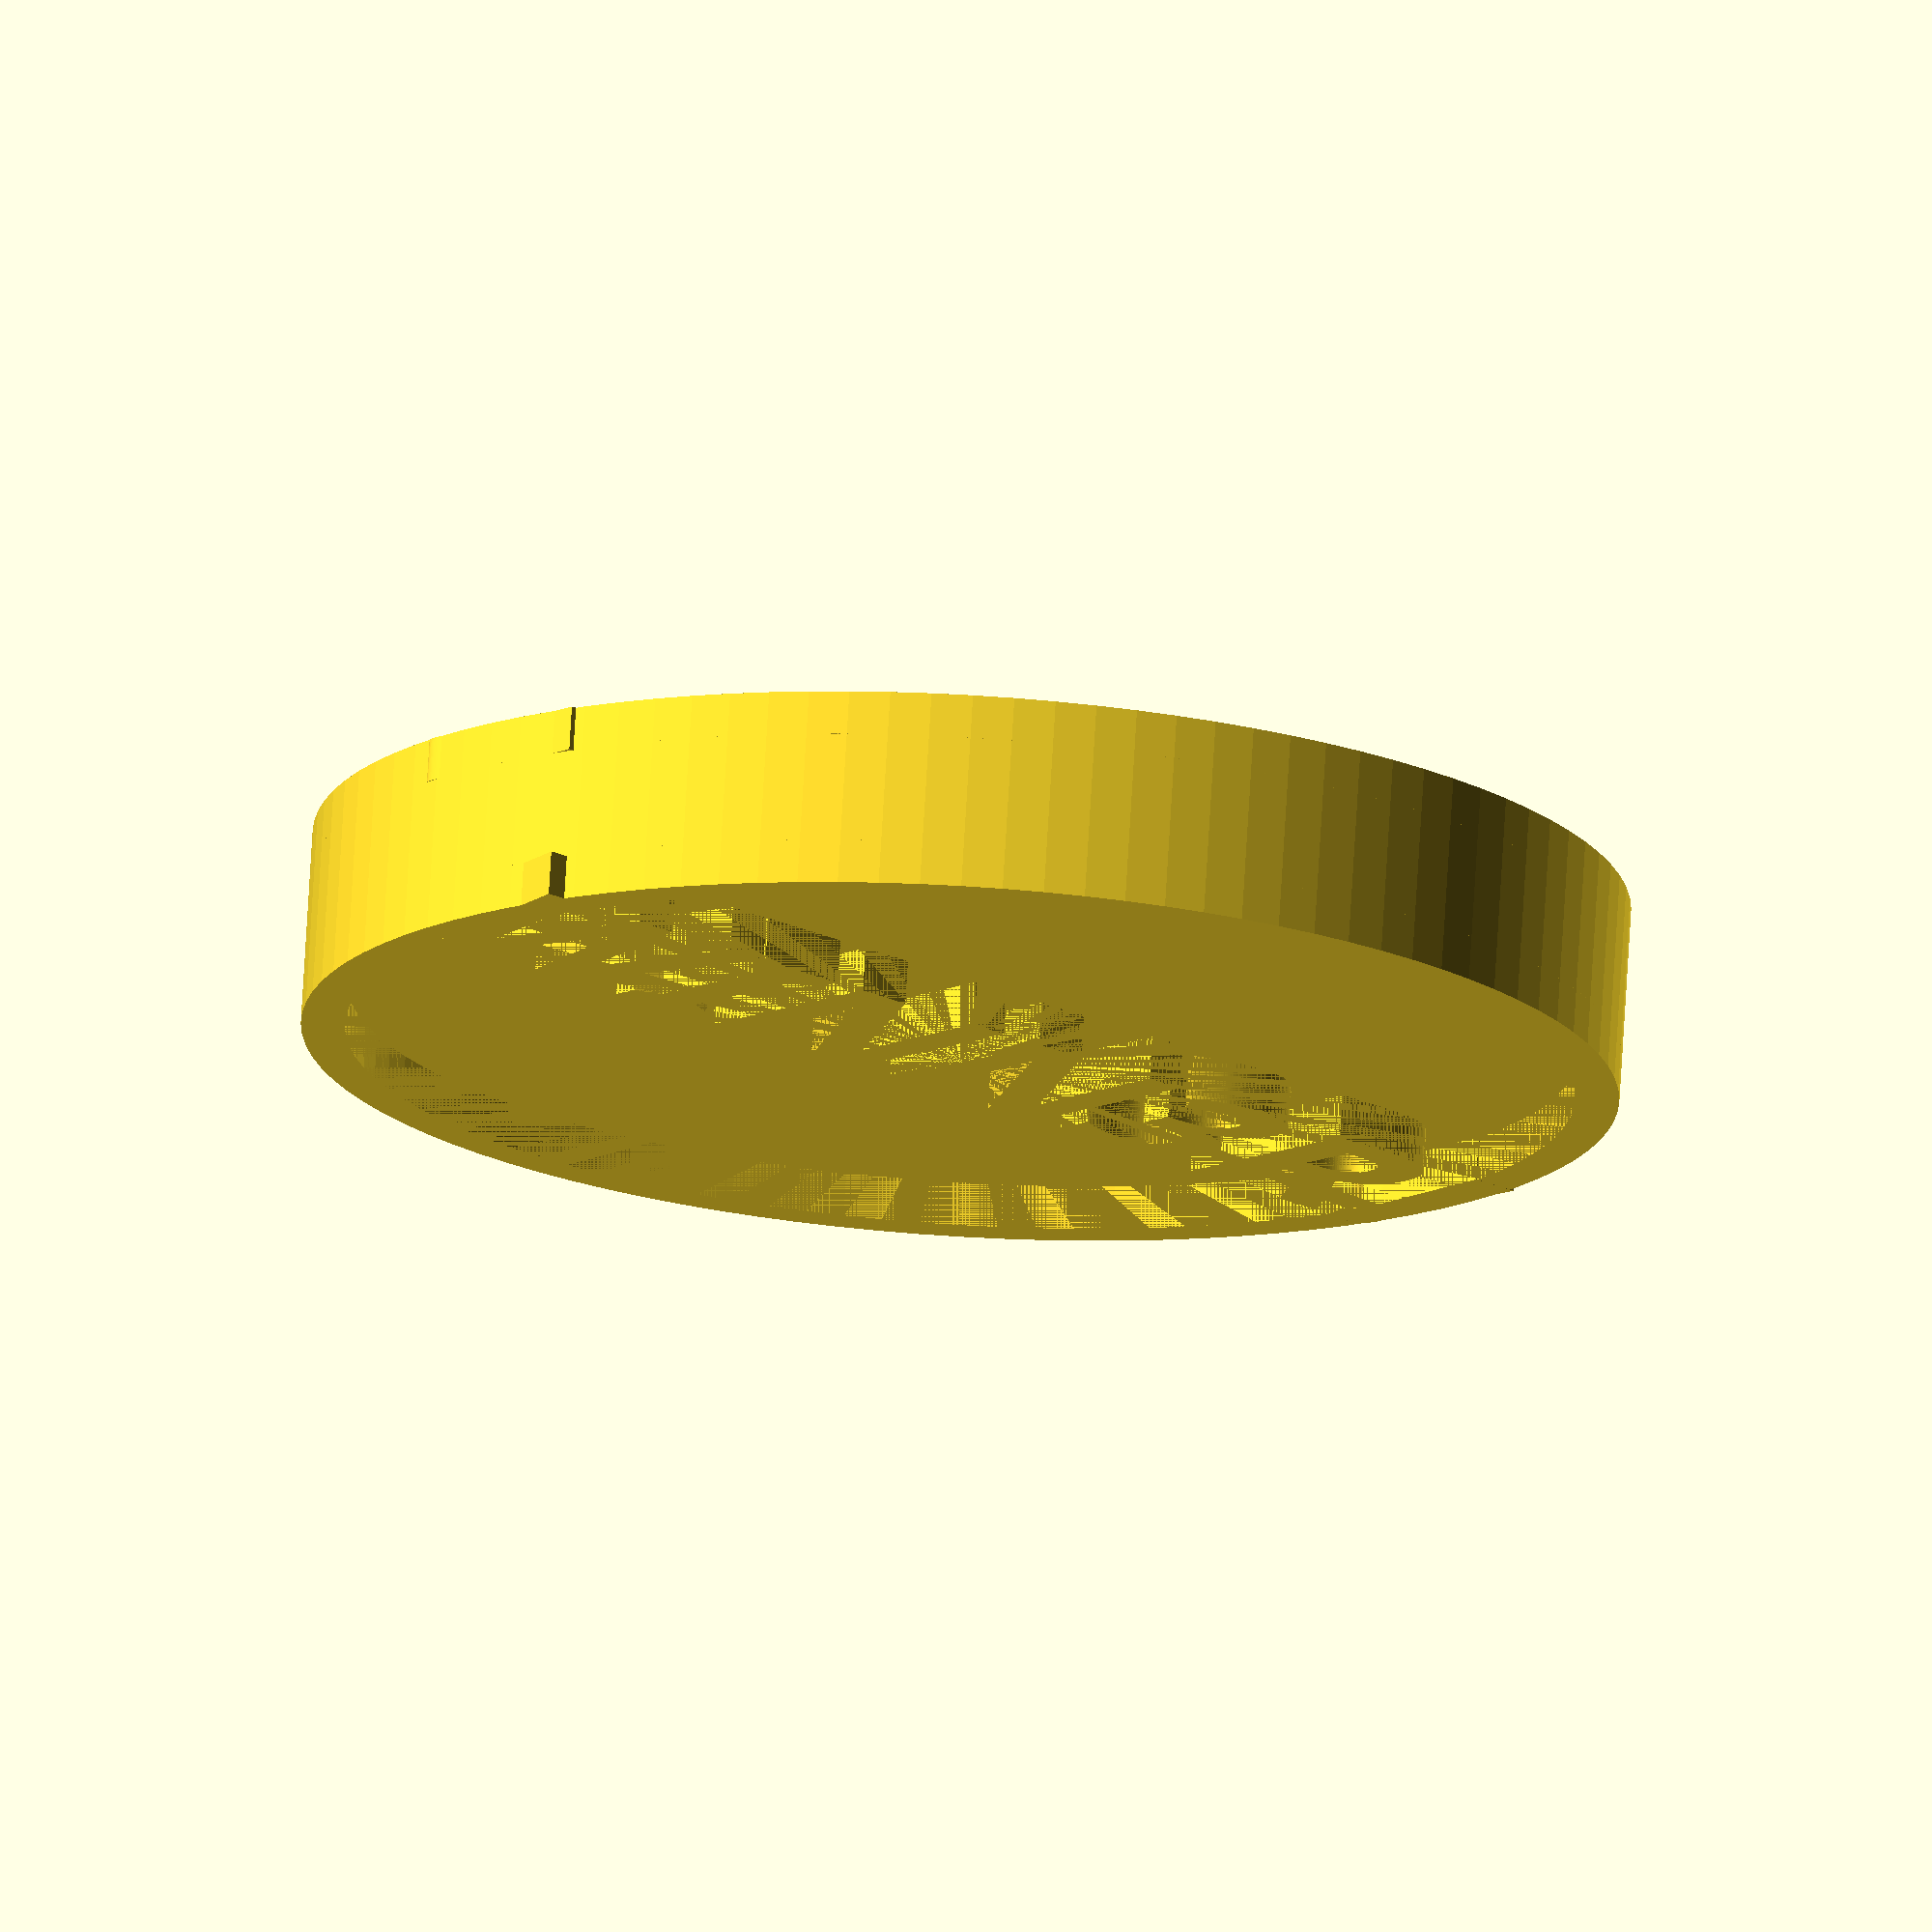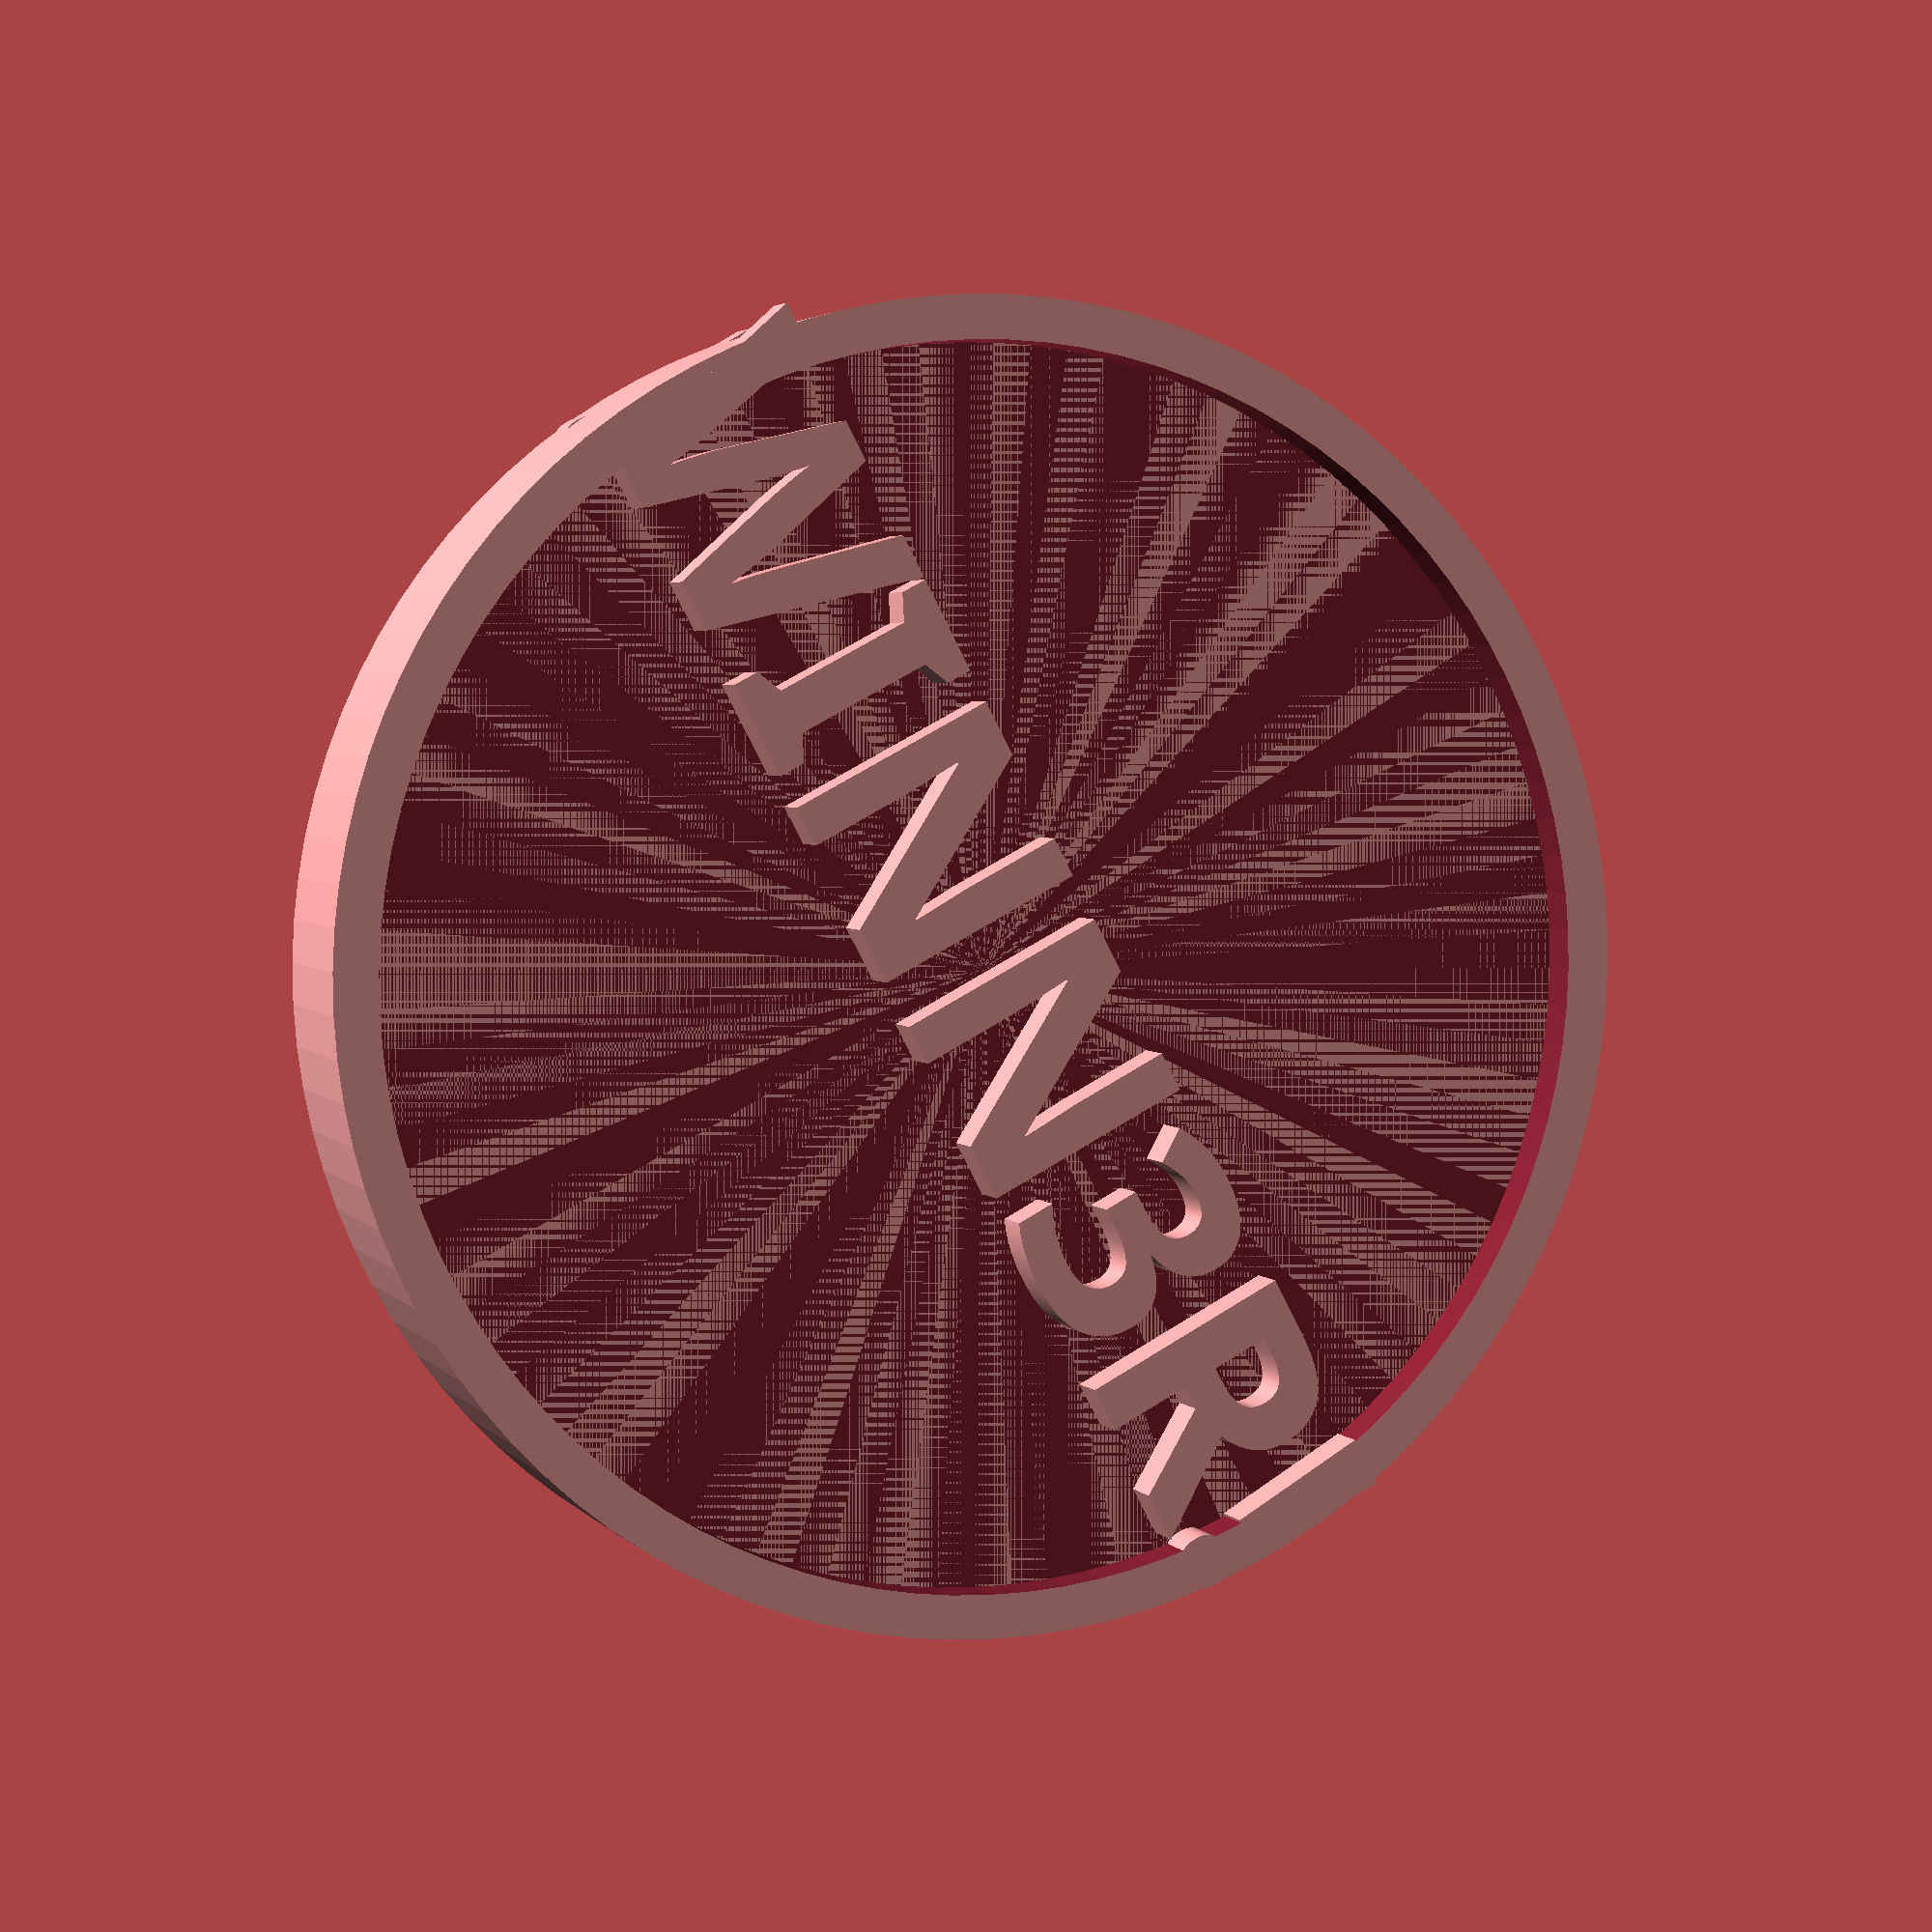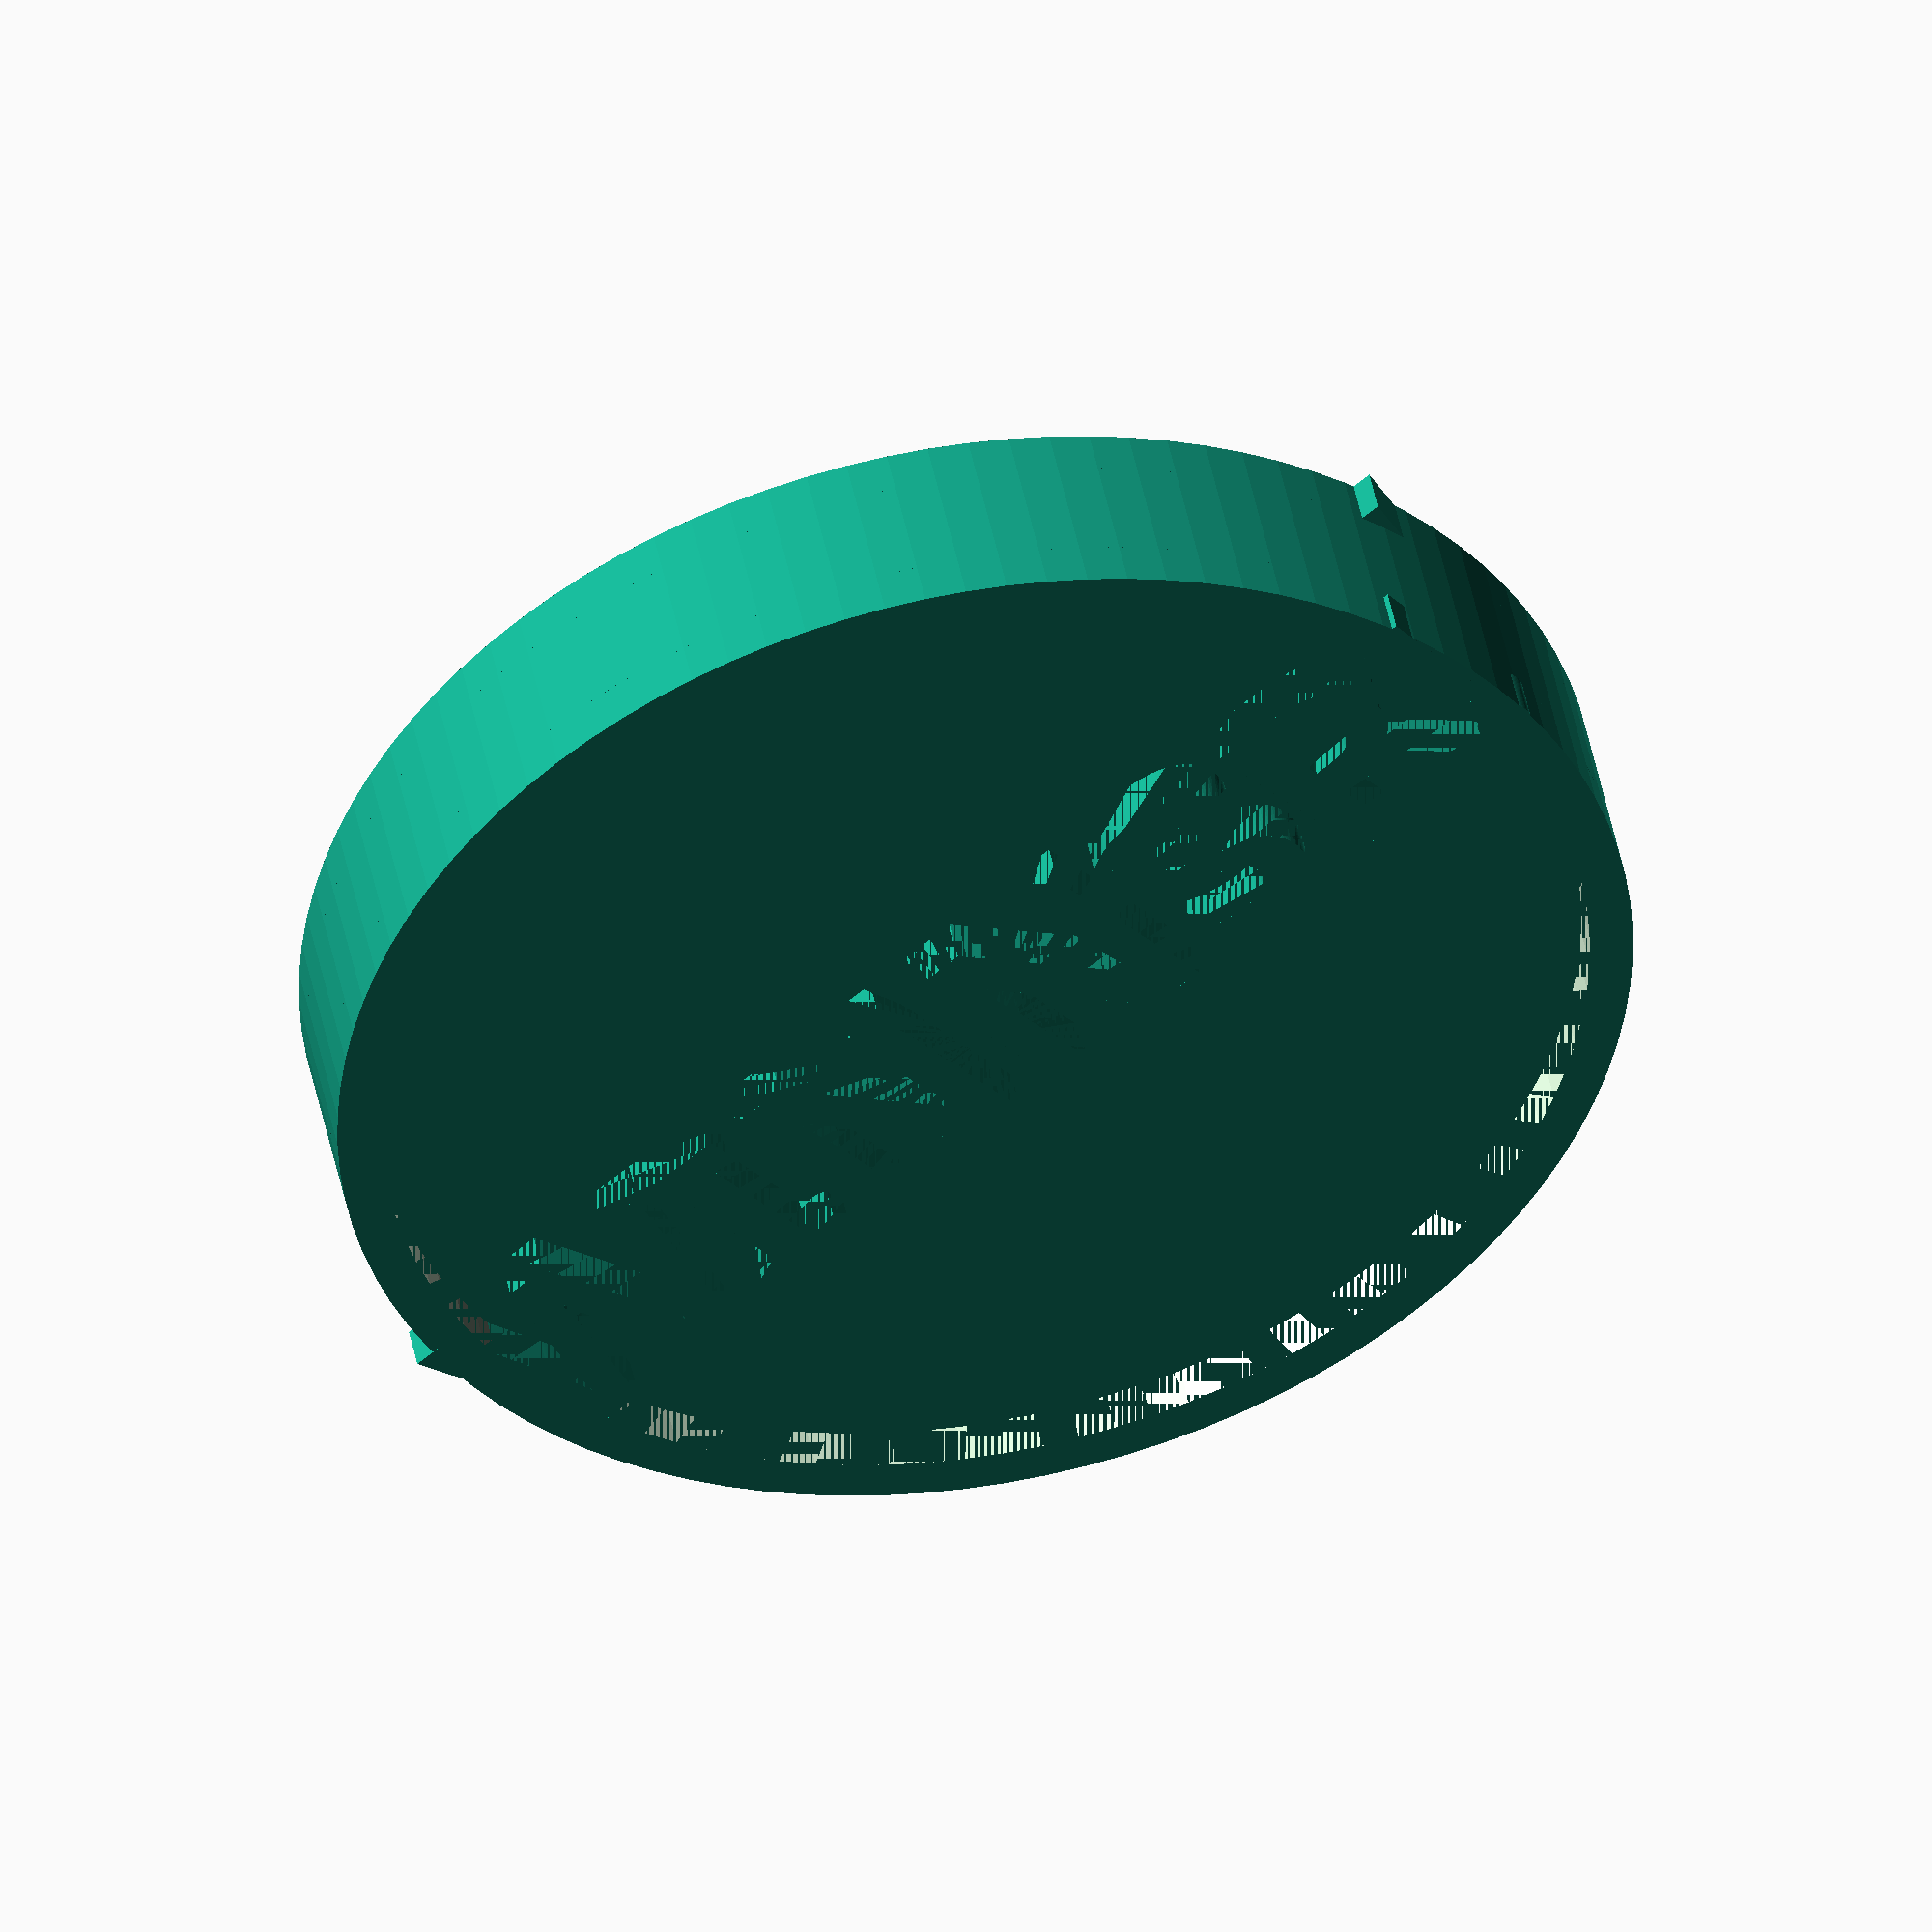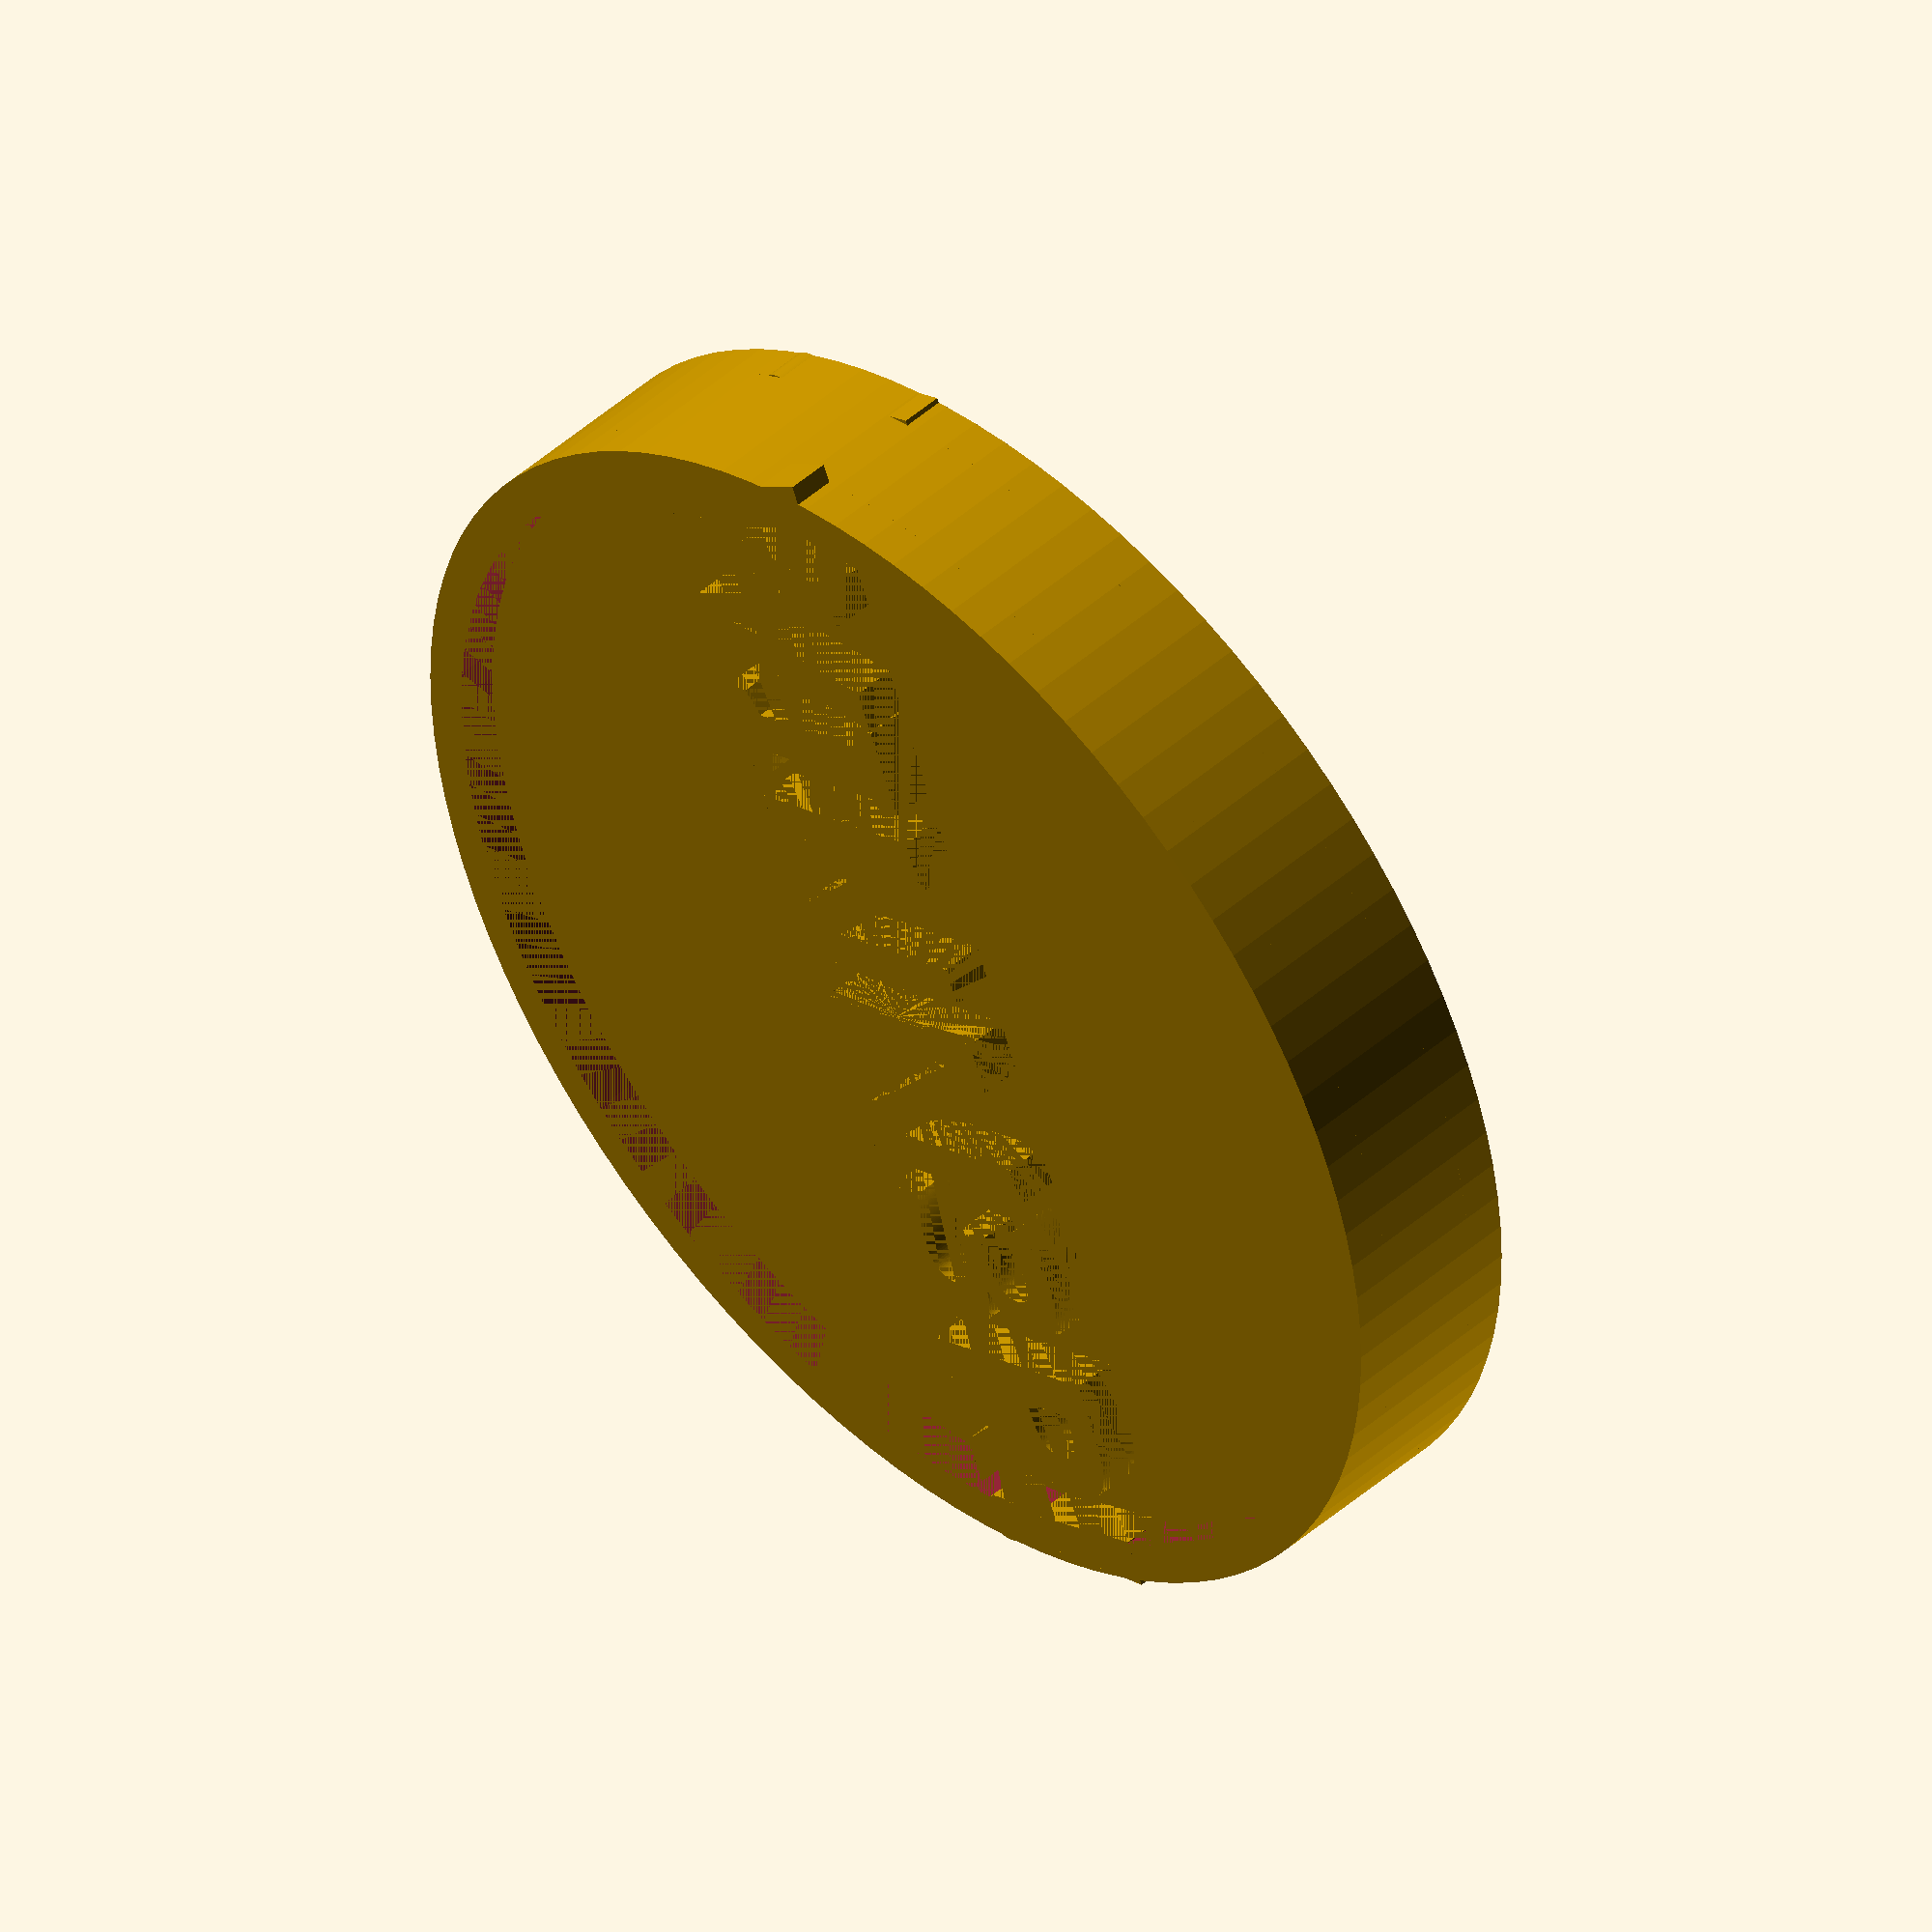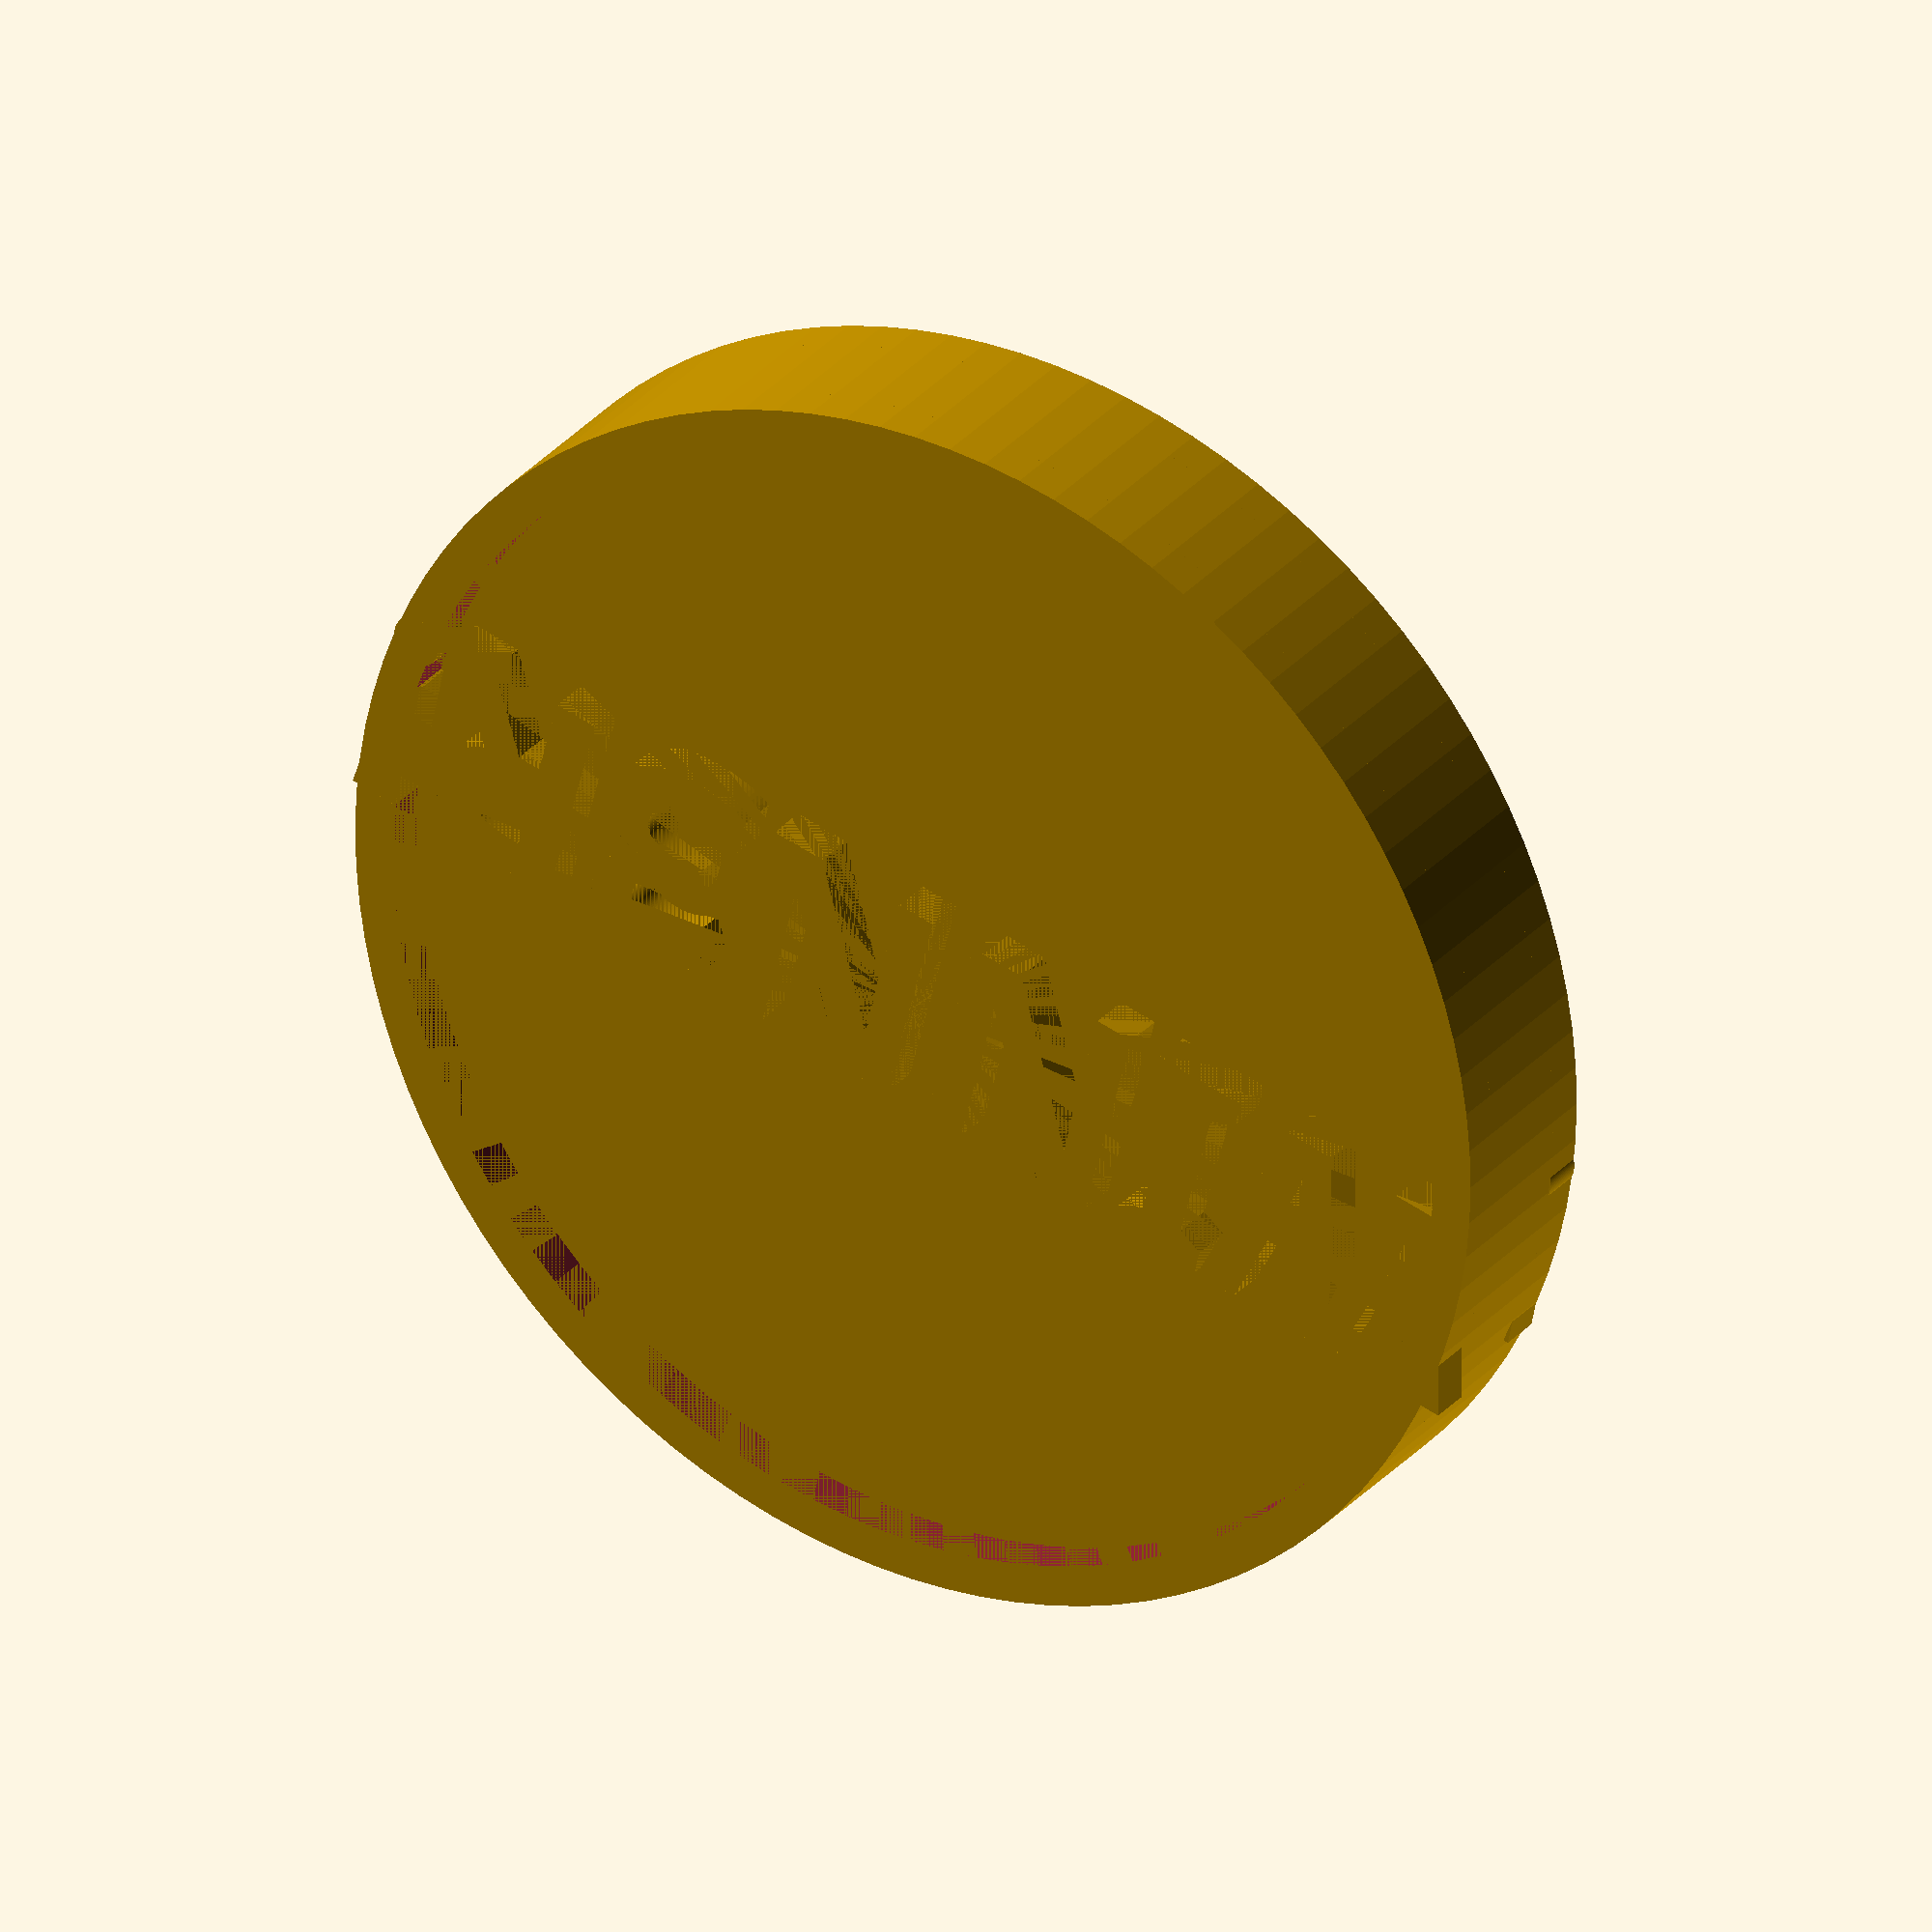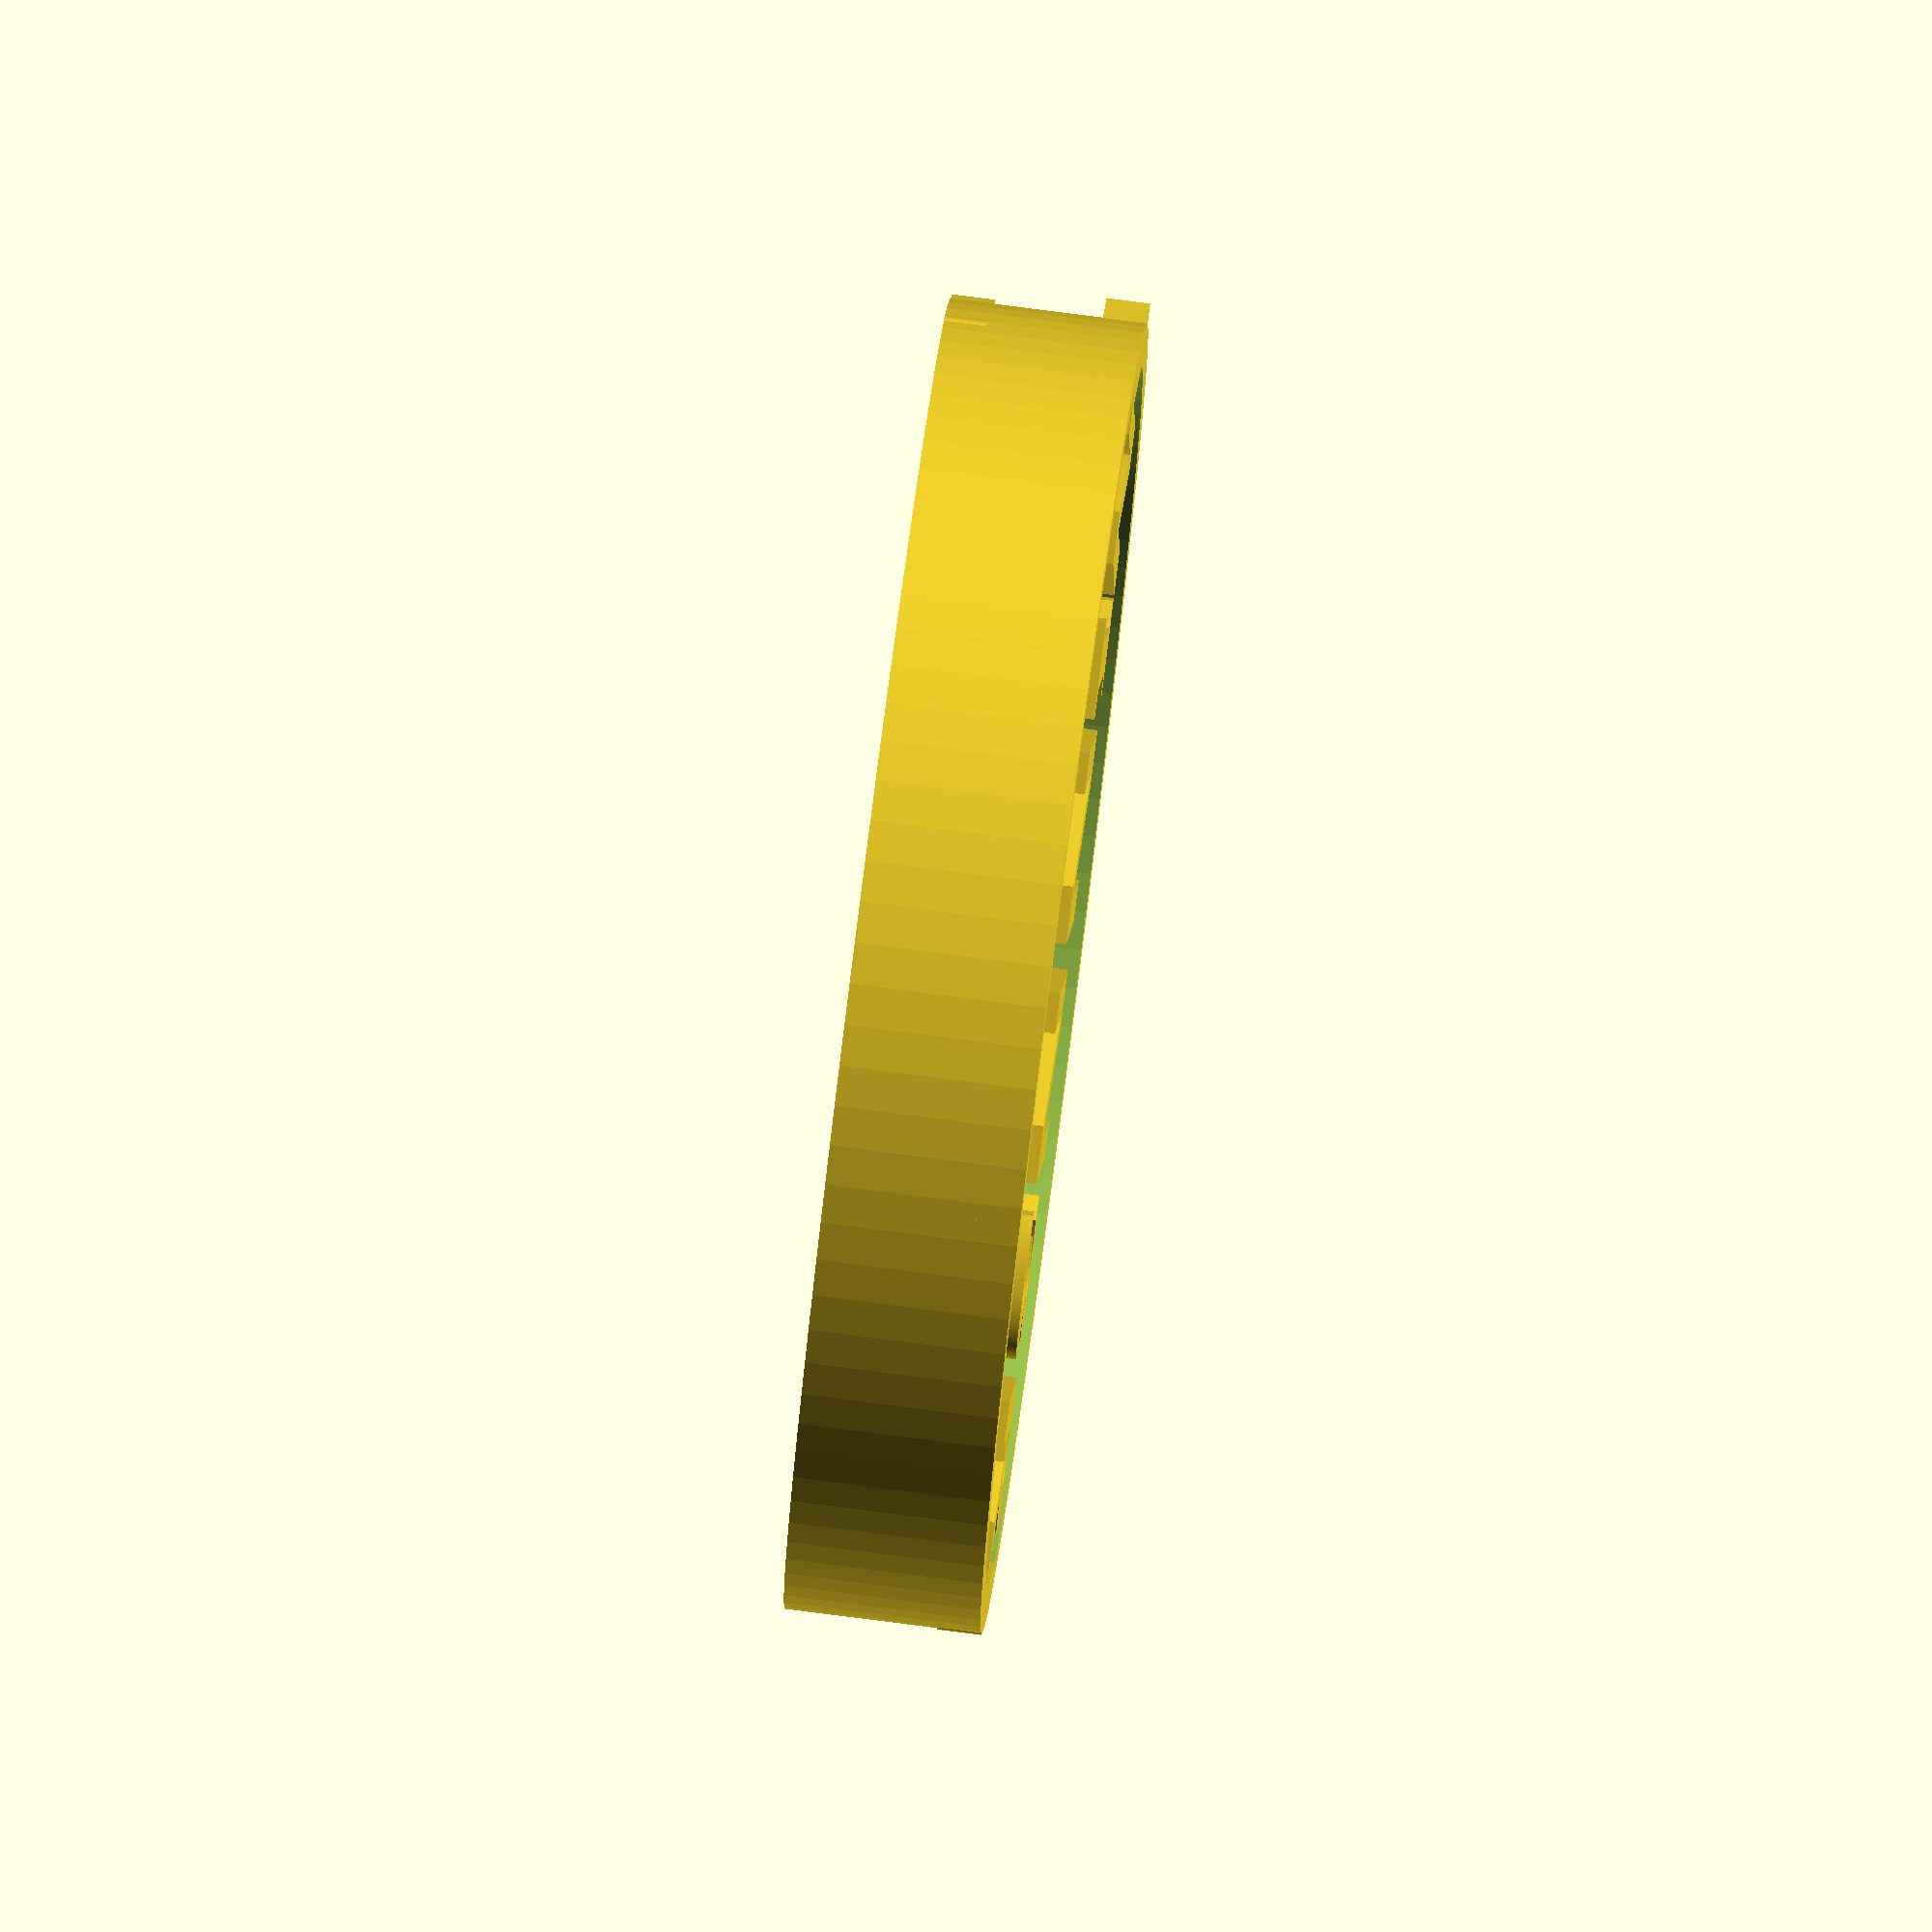
<openscad>
$fn = 100;
radius = 30;
structureHeight = 5;
detailHeight = 2;
rimThickness = 2;

module structure()
{
    cylinder
    (
        structureHeight,
        radius,
        radius,
        center = false
    );
}

module bothSurfaceDetails
(
    message,
    positiveText
)
{
    //Top
    singleSurfaceDetail
    (
        ZPosition  =  structureHeight,
        positiveText = positiveText,
        message = message
    );

    //Bottom
    singleSurfaceDetail
    (
        ZPosition  =  - detailHeight,
        positiveText = positiveText,
        message = message,
        flipped = true
    );
}

module rim
(
    position,
    removeInterior
)
{
    difference()
    {
        translate
        (
            position
        )
        {
            cylinder
            (
                detailHeight,
                radius,
                radius,
                center = false
            );
        }

        if(removeInterior)
        {
            translate
            (
                position
            )
            {
                cylinder
                (
                    detailHeight + 1,
                    radius - rimThickness,
                    radius - rimThickness,
                    center = false
                );
            }
        }
    }
}

module textFlipper
(
    position,
    string,
    needsFlipping = false
)
{
    if(needsFlipping)
    {
        mirror
        (
            [
                1,
                0,
                0
            ]
        )
        {
            3dtext
            (
                position = position,
                string = string
            );
        }
    }
    else
    {
        3dtext
        (
            position = position,
            string = string
        );
    }
}

module singleSurfaceDetail
(
    ZPosition,
    positiveText,
    message,
    flipped = false
)
{
    position = 
    [
        0,
        0,
        ZPosition
    ];
    if(positiveText)
    {
        rim
        (
            position,
            removeInterior = true
        );
        textFlipper
        (
            position,
            message,
            flipped
        );
    }
    else
    {
        difference()
        {
            rim
            (
                position,
                removeInterior = false
            );
            textFlipper
            (
                position,
                message,
                flipped
            );
        }
    }
}

module 3dtext
(
    position,
    string
)
{
    translate
    (
        position
    )
    {
        linear_extrude(detailHeight)
        {
            text
            (
                string,
                font="Liberation:style=Bold",
                valign = "center",
                halign = "center"
            );
        }
    }
}


module coin(message = "TEST", positiveText = true)
{
    translate
    (
        [
            0,
            0,
            detailHeight
        ]
    )
    {
        structure();
        bothSurfaceDetails
        (
            message = message,
            positiveText = positiveText
        );
    }
}

module testBothStyles()
{
    rotate(a=[0,0,0])
    {
        coin
        (
            message = "LEMON",
            positiveText = true
        );
    }

    translate
    (
        [
            radius * 2 + radius / 2,
            0,
            0
        ]
    )
    {
        coin
        (
            message = "LIME",
            positiveText = false
        );
    }
}

coin
(
    "WINN3R!",
    positiveText = true
);
</openscad>
<views>
elev=285.4 azim=316.7 roll=183.4 proj=o view=solid
elev=356.8 azim=62.1 roll=341.2 proj=p view=wireframe
elev=312.8 azim=41.3 roll=168.8 proj=o view=wireframe
elev=133.0 azim=111.9 roll=314.8 proj=o view=wireframe
elev=329.9 azim=165.4 roll=212.4 proj=o view=solid
elev=279.8 azim=163.9 roll=277.3 proj=o view=wireframe
</views>
